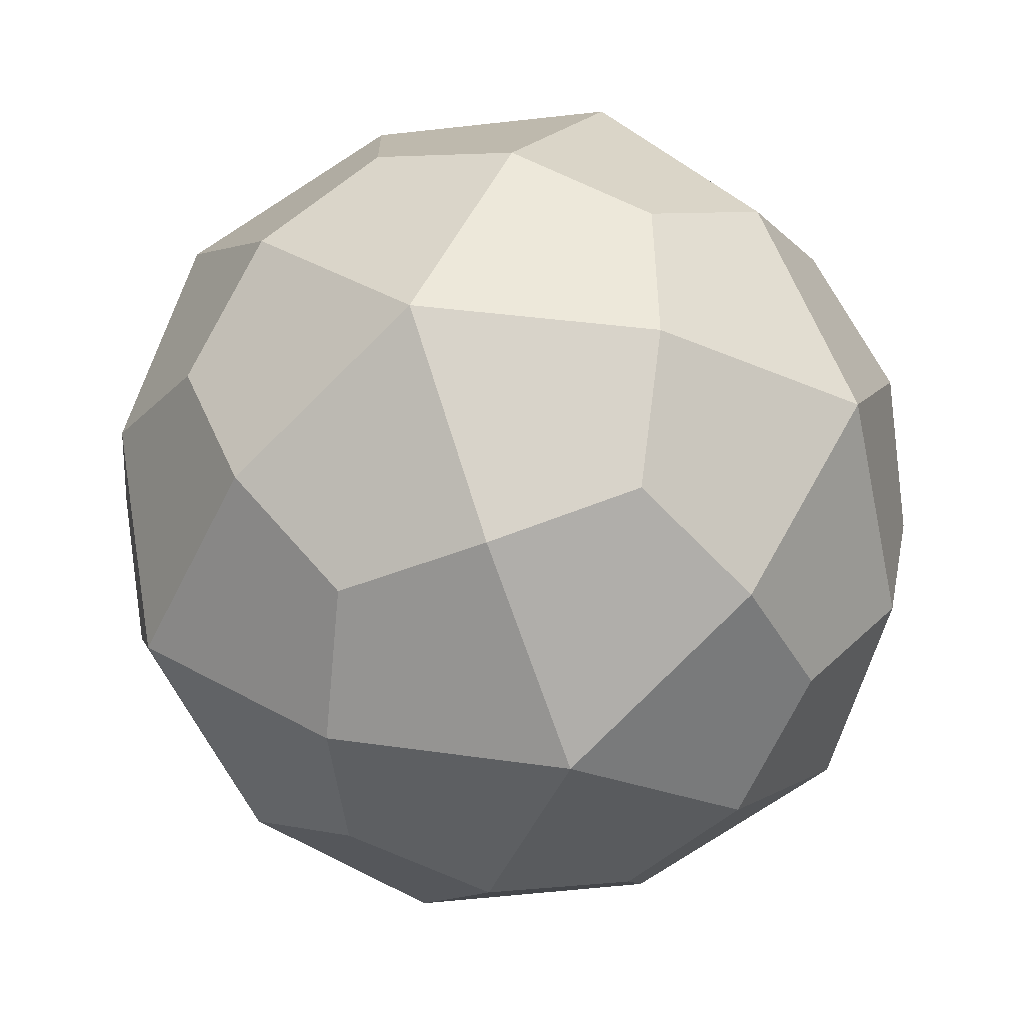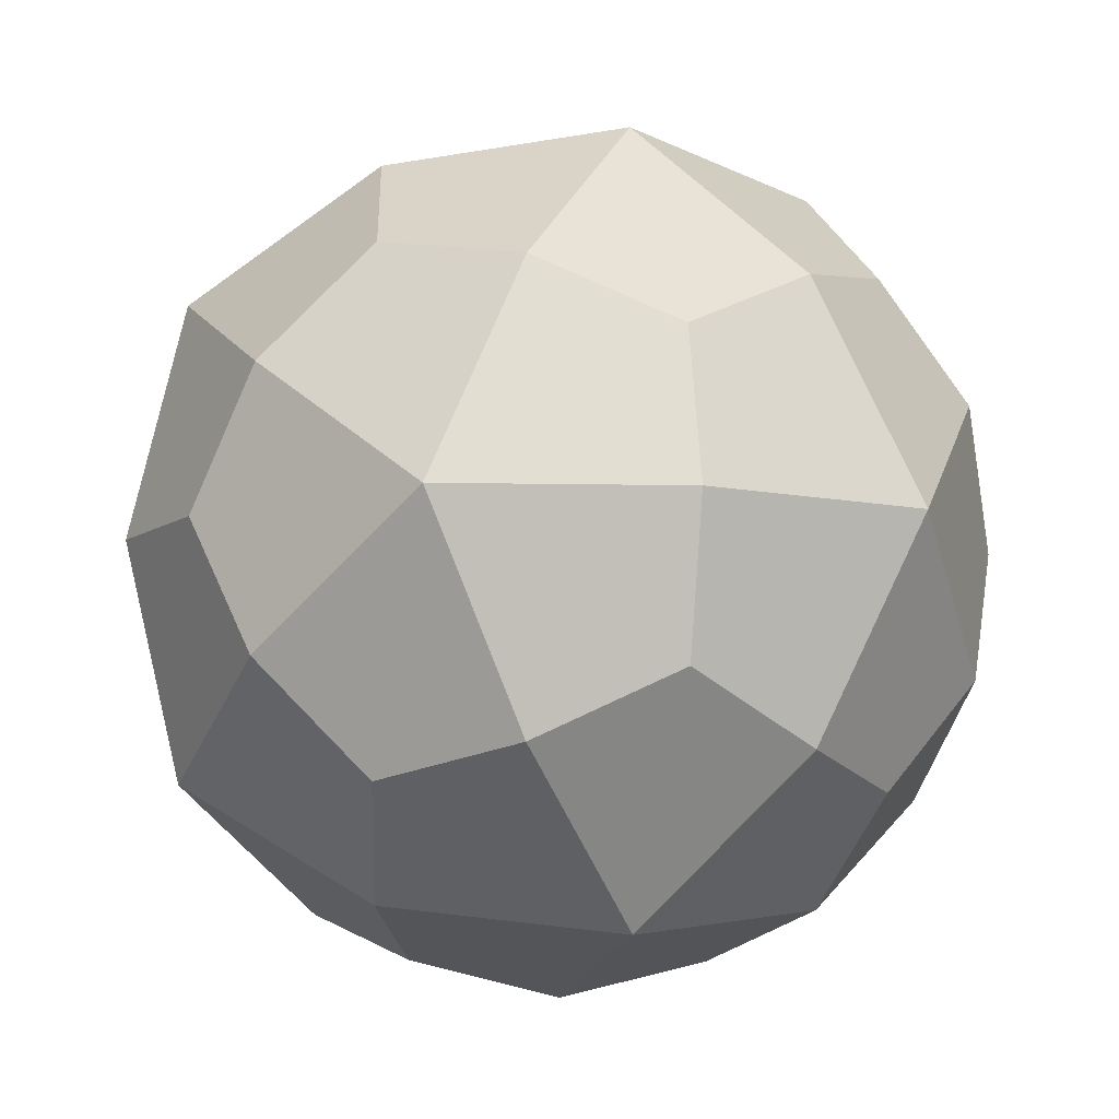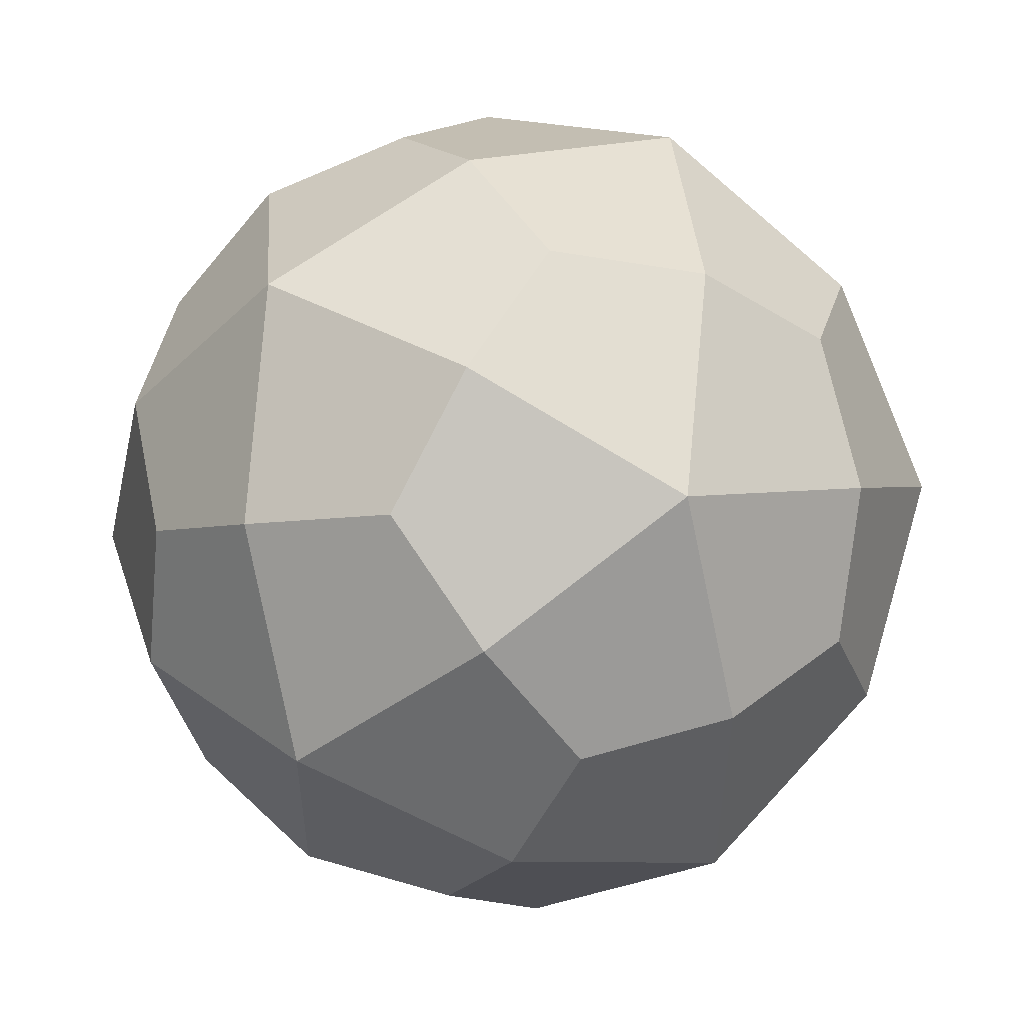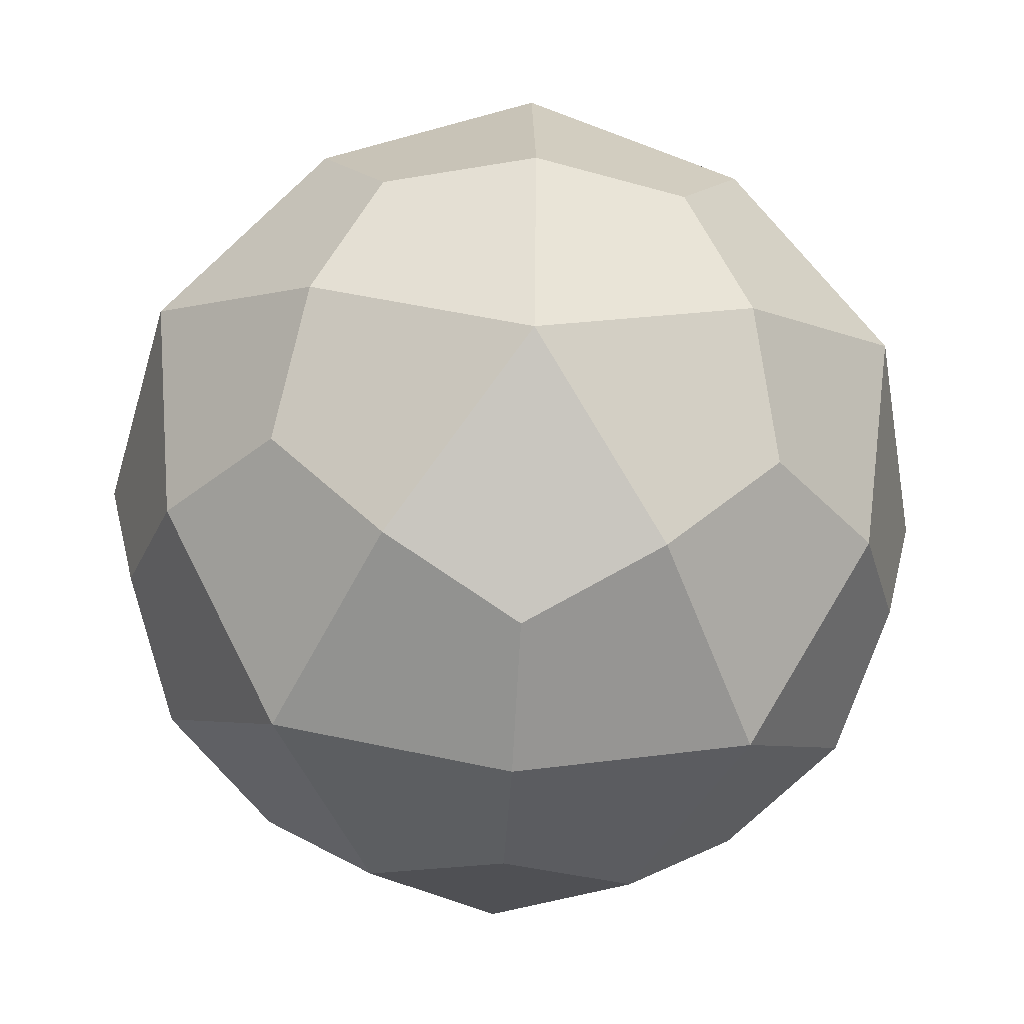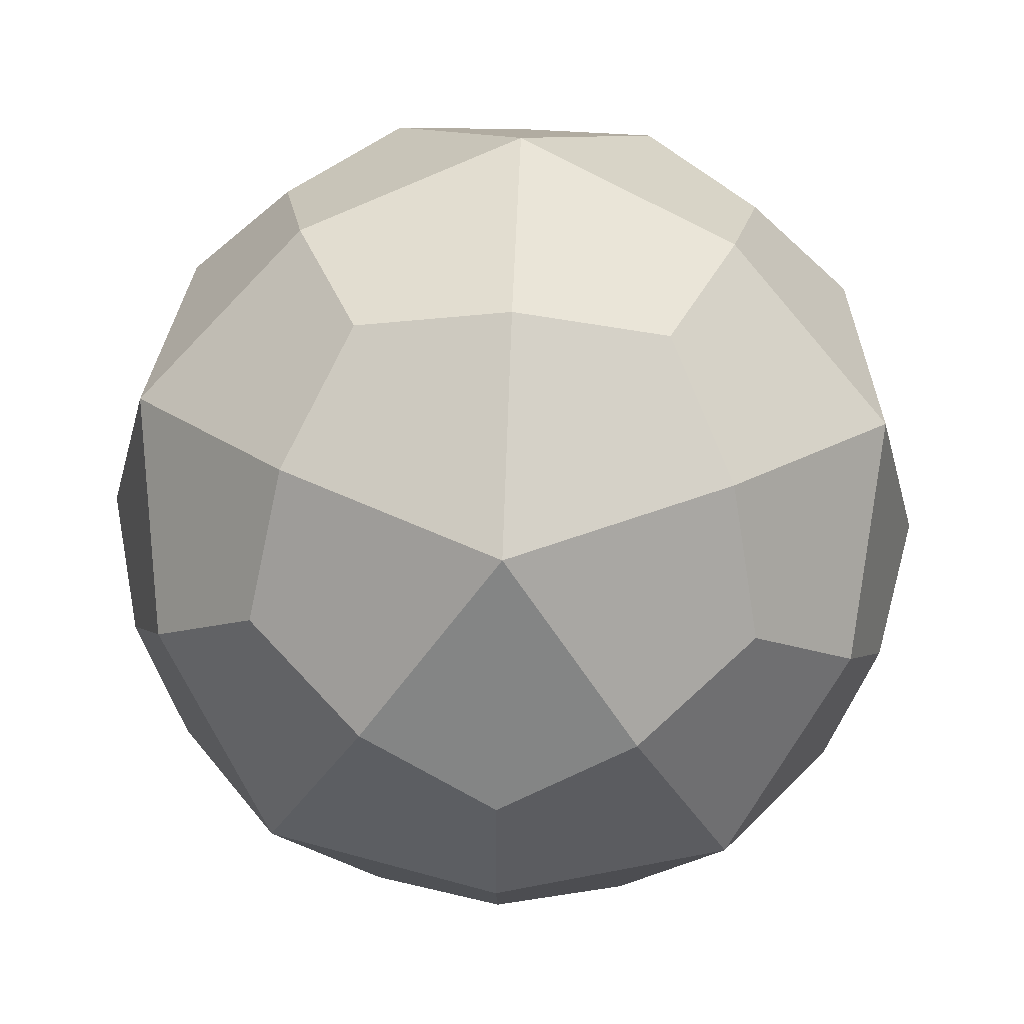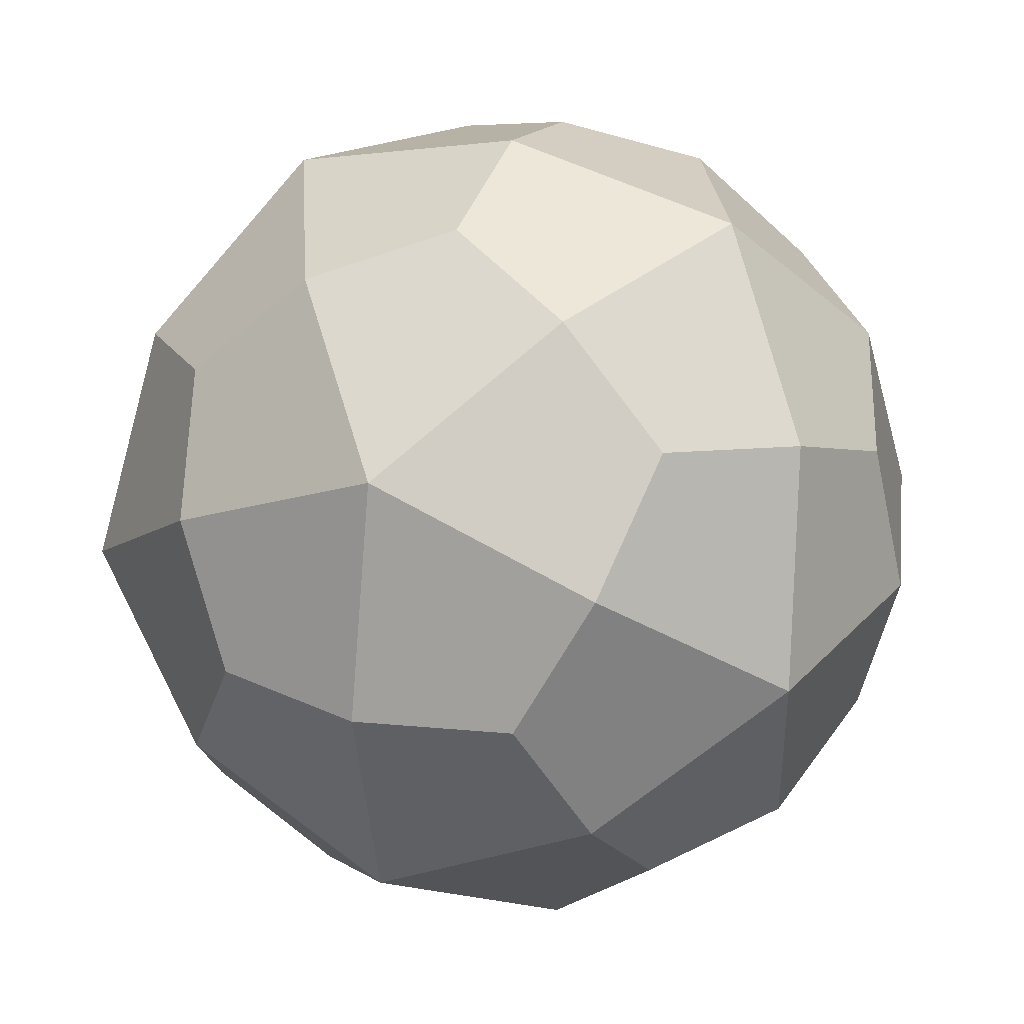
<metadata>
{"format":"obj","ext":"obj","renderer":"f3d","projection":"perspective","resolution":1024,"background":"white","views":[{"elev":33.8,"azim":114.5,"up":"+Z"},{"elev":-8.8,"azim":-106.5,"up":"+Z"},{"elev":-36.5,"azim":154.2,"up":"+Z"},{"elev":-54.9,"azim":176.8,"up":"+Z"},{"elev":64.1,"azim":-87.8,"up":"+Z"},{"elev":29.8,"azim":110.8,"up":"+Y"}]}
</metadata>
<code>
o Deltoidal Hexecontahedron
v 0 0 0
v -1.206 0 0.2847
v -1.206 -0.7835 0.09975
v -0.515 -1.118 -0.1424
v 0.06165 -1.268 -0.6837
v 0.603 -0.691 -0.8333
v 0.8451 0 -1.168
v 0.603 0.691 -0.8333
v 0.06165 1.268 -0.6837
v -0.515 1.118 -0.1424
v -1.206 0.7835 0.09975
v 0 0 -3.903
v -1.206 0 -4.187
v -1.206 0.7835 -4.002
v -0.515 1.118 -3.76
v 0.06165 1.268 -3.219
v 0.603 0.691 -3.069
v 0.8451 0 -2.735
v 0.603 -0.691 -3.069
v 0.06165 -1.268 -3.219
v -0.515 -1.118 -3.76
v -1.206 -0.7835 -4.002
v -2.412 0 0
v -1.897 1.118 -0.1424
v -2.474 1.268 -0.6837
v -3.015 0.691 -0.8333
v -3.257 0 -1.168
v -3.015 -0.691 -0.8333
v -2.474 -1.268 -0.6837
v -1.897 -1.118 -0.1424
v -2.412 0 -3.903
v -1.897 -1.118 -3.76
v -2.474 -1.268 -3.219
v -3.015 -0.691 -3.069
v -3.257 0 -2.735
v -3.015 0.691 -3.069
v -2.474 1.268 -3.219
v -1.897 1.118 -3.76
v 0.7454 1.206 -1.951
v 1.03 0 -1.951
v -0.08798 1.809 -2.642
v -0.4226 2.051 -1.951
v -0.08798 1.809 -1.26
v 0.7454 -1.206 -1.951
v -0.08798 -1.809 -1.26
v -0.4226 -2.051 -1.951
v -0.08798 -1.809 -2.642
v -3.157 1.206 -1.951
v -3.442 0 -1.951
v -2.324 1.809 -1.26
v -1.989 2.051 -1.951
v -2.324 1.809 -2.642
v -3.157 -1.206 -1.951
v -2.324 -1.809 -2.642
v -1.989 -2.051 -1.951
v -2.324 -1.809 -1.26
v -1.206 1.951 -0.7454
v -1.206 2.236 -1.951
v -1.206 1.951 -3.157
v -1.206 -1.951 -0.7454
v -1.206 -2.236 -1.951
v -1.206 -1.951 -3.157
g Deltoidal Hexecontahedron
f 1 2 3 4
f 1 4 5 6
f 1 6 7 8
f 1 8 9 10
f 1 10 11 2
f 12 13 14 15
f 12 15 16 17
f 12 17 18 19
f 12 19 20 21
f 12 21 22 13
f 23 2 11 24
f 23 24 25 26
f 23 26 27 28
f 23 28 29 30
f 23 30 3 2
f 31 13 22 32
f 31 32 33 34
f 31 34 35 36
f 31 36 37 38
f 31 38 14 13
f 39 40 18 17
f 39 17 16 41
f 39 41 42 43
f 39 43 9 8
f 39 8 7 40
f 44 40 7 6
f 44 6 5 45
f 44 45 46 47
f 44 47 20 19
f 44 19 18 40
f 48 49 27 26
f 48 26 25 50
f 48 50 51 52
f 48 52 37 36
f 48 36 35 49
f 53 49 35 34
f 53 34 33 54
f 53 54 55 56
f 53 56 29 28
f 53 28 27 49
f 57 58 51 50
f 57 50 25 24
f 57 24 11 10
f 57 10 9 43
f 57 43 42 58
f 59 58 42 41
f 59 41 16 15
f 59 15 14 38
f 59 38 37 52
f 59 52 51 58
f 60 61 46 45
f 60 45 5 4
f 60 4 3 30
f 60 30 29 56
f 60 56 55 61
f 62 61 55 54
f 62 54 33 32
f 62 32 22 21
f 62 21 20 47
f 62 47 46 61

</code>
